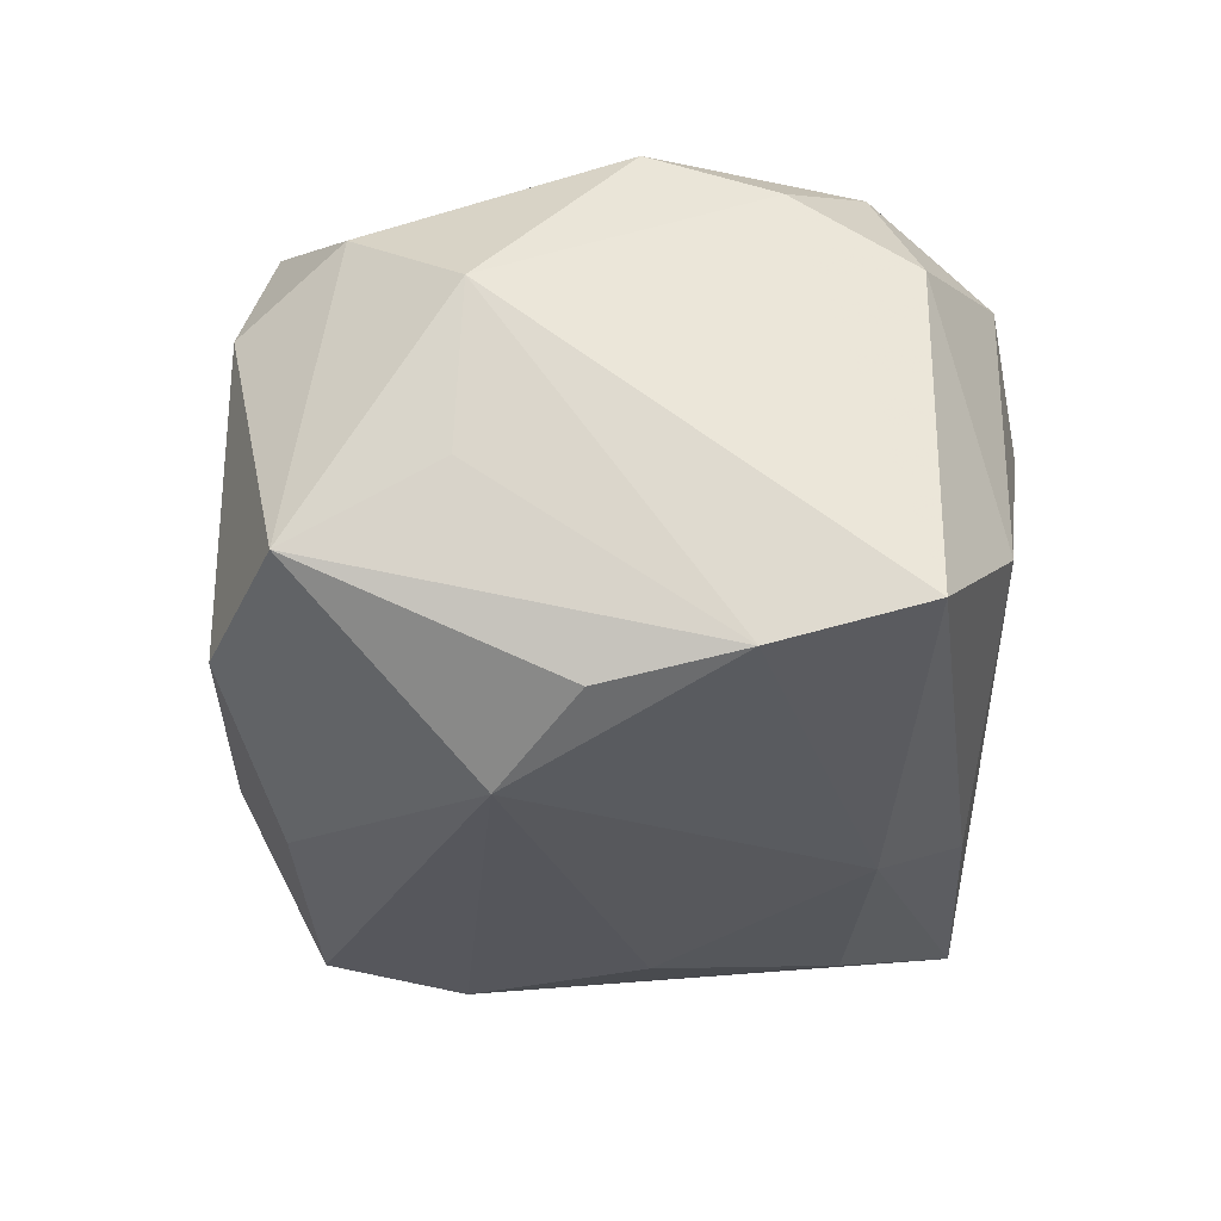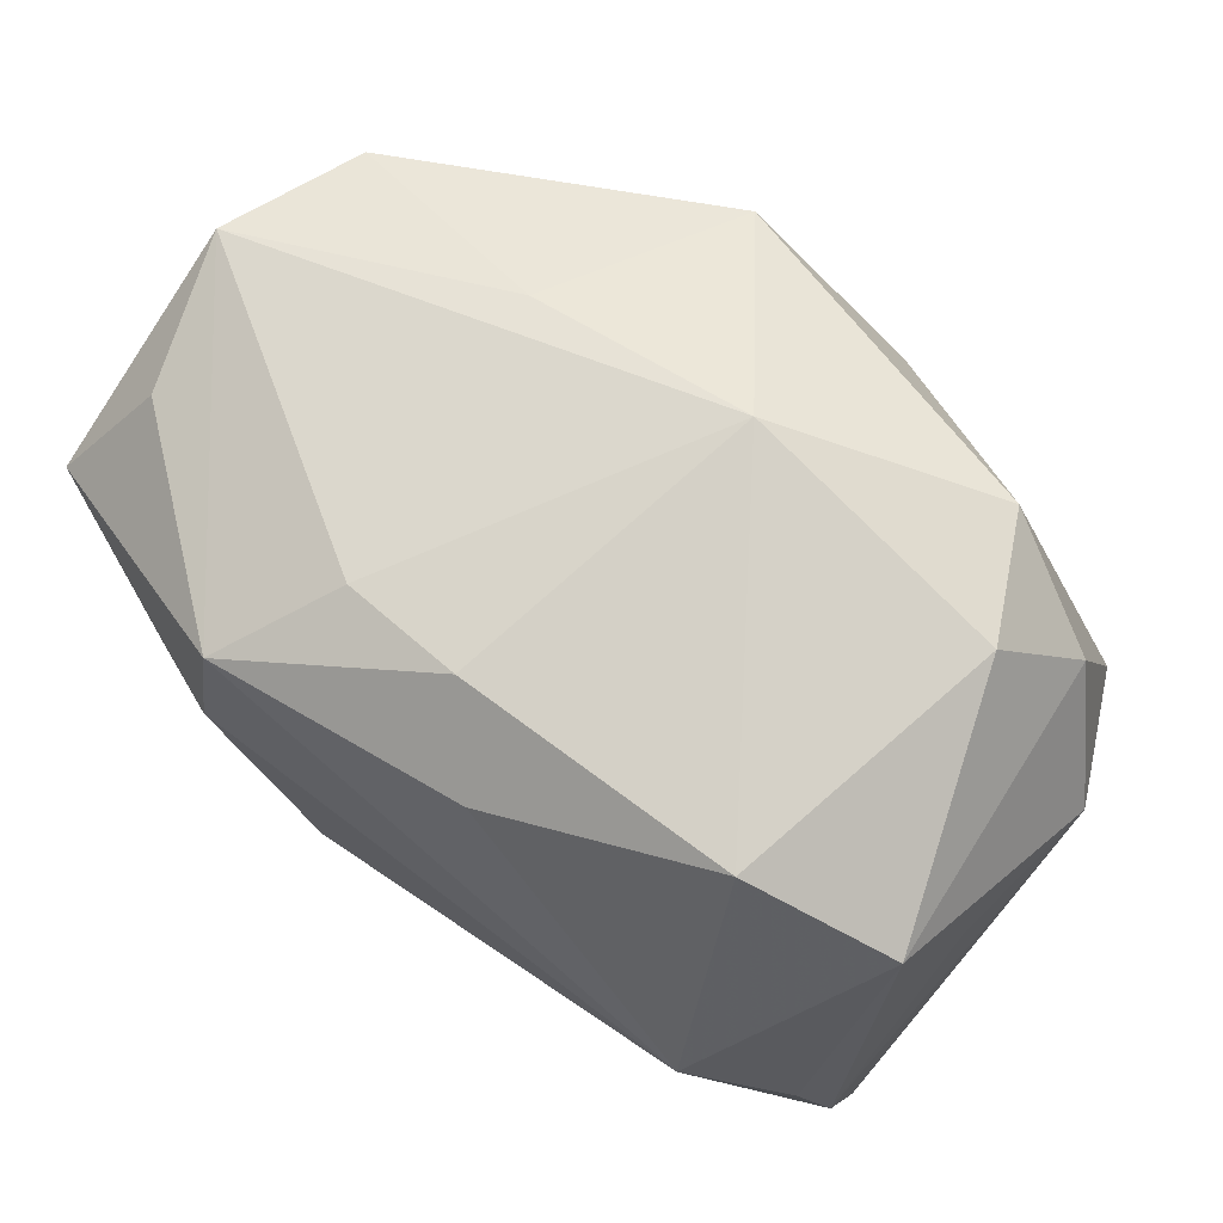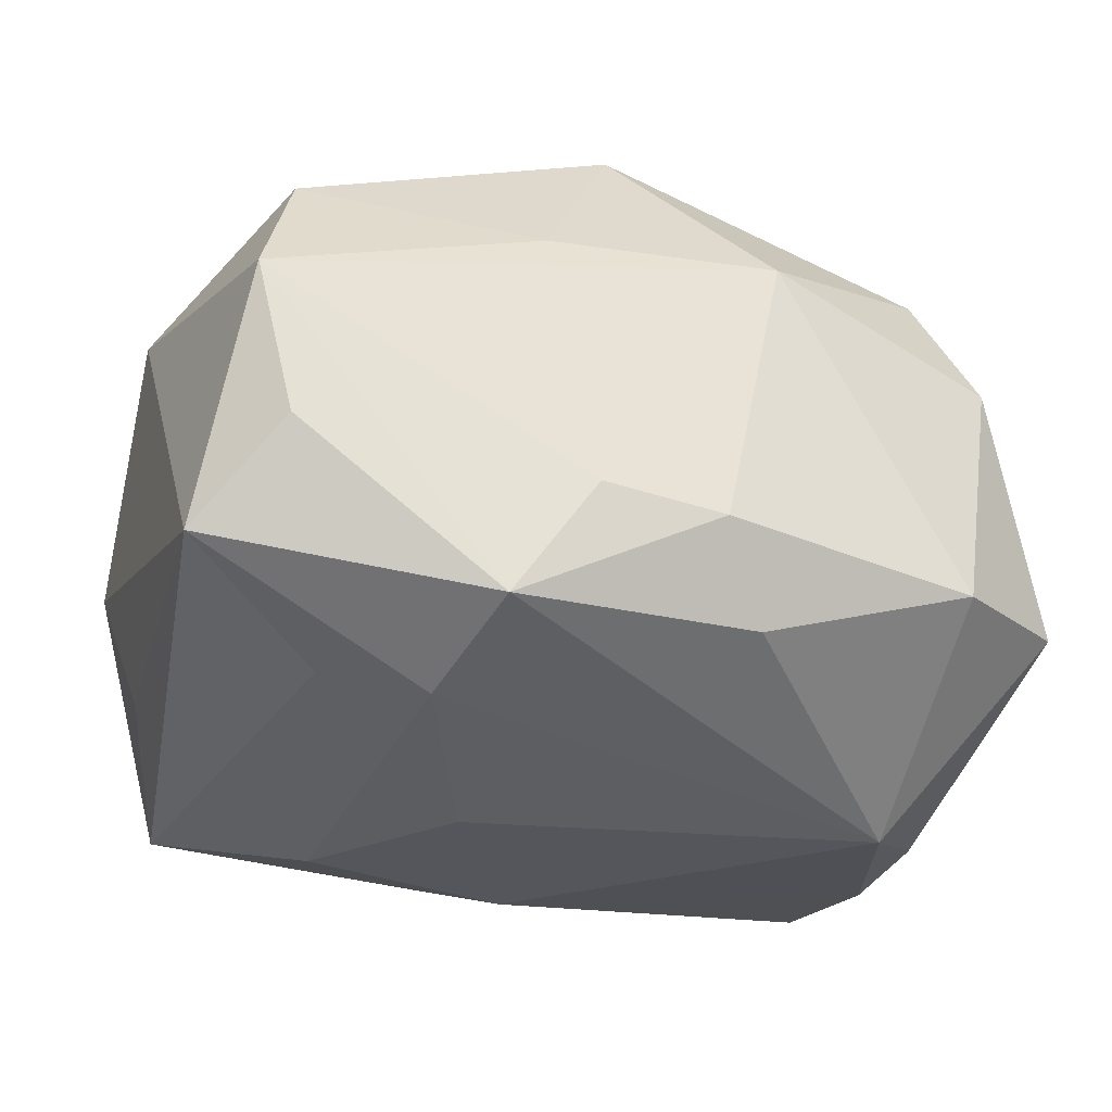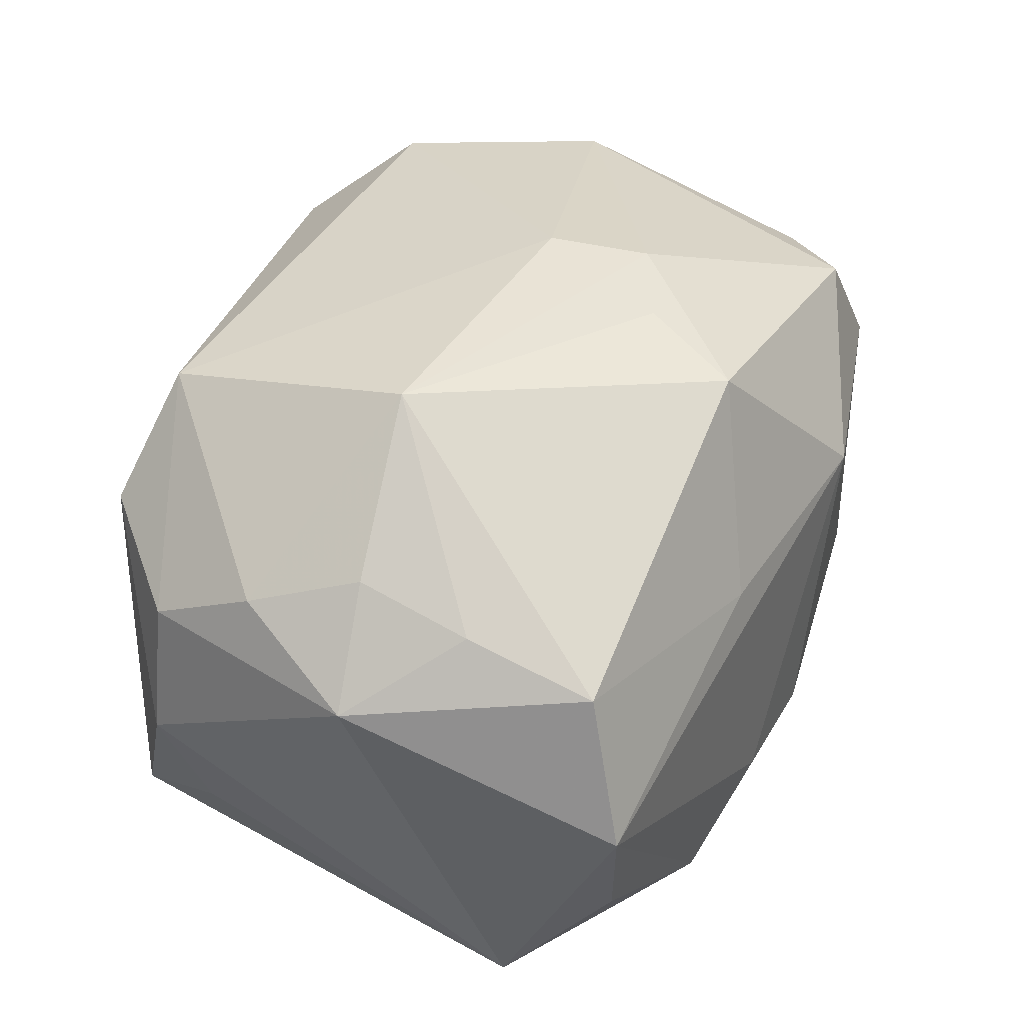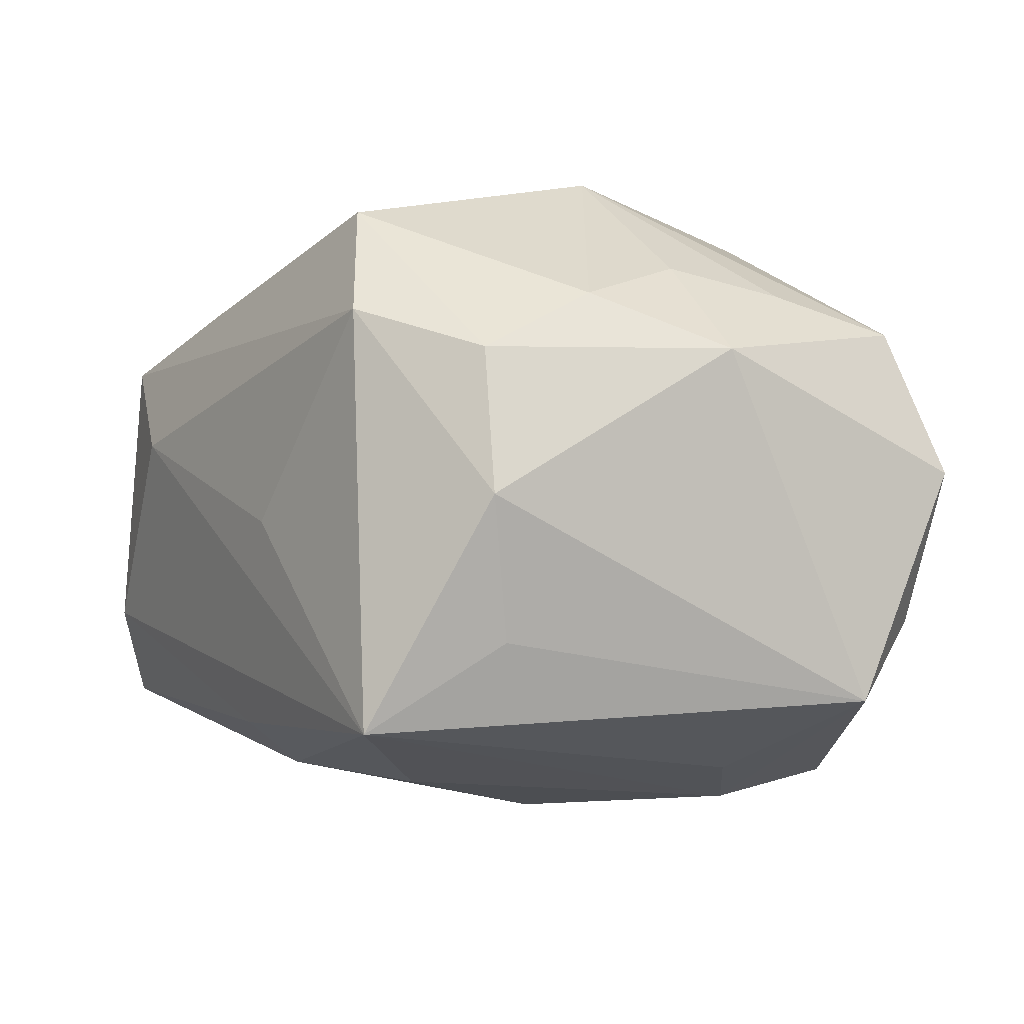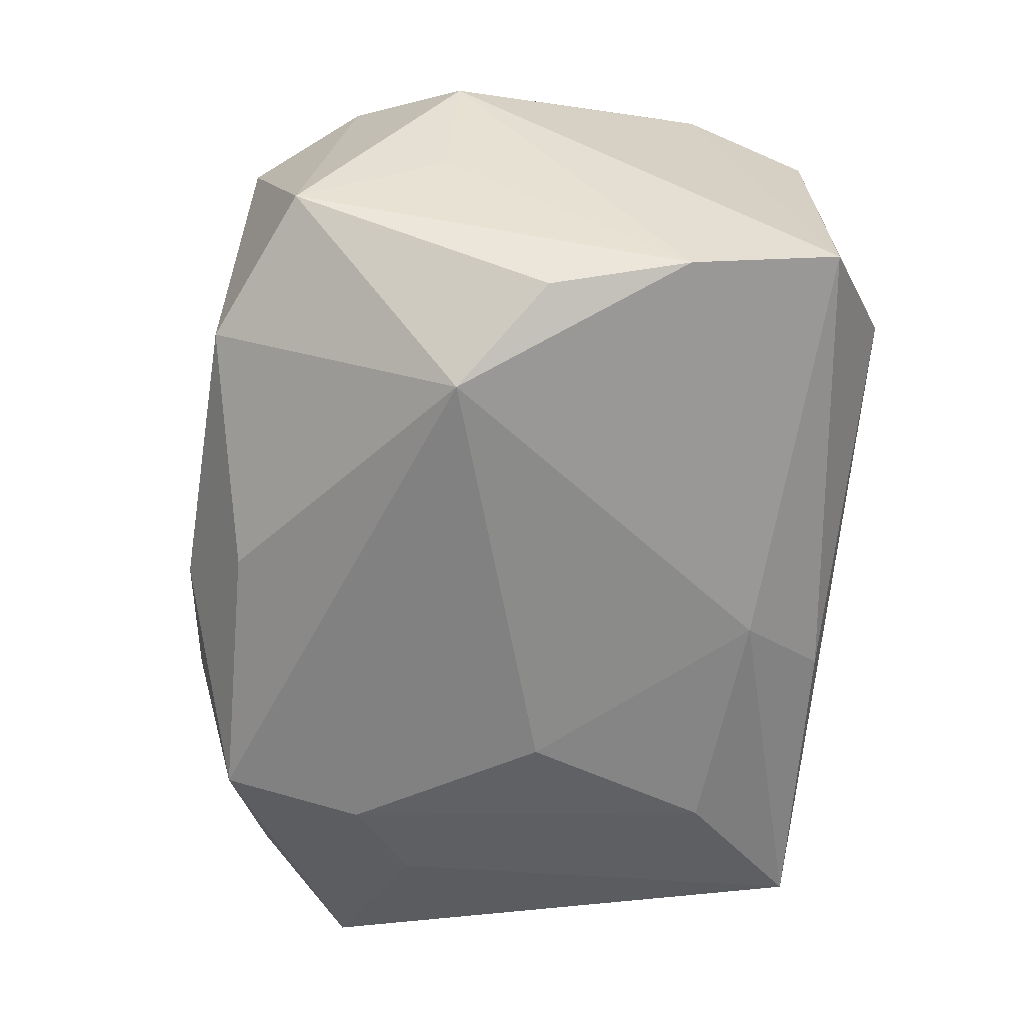
<metadata>
{"format":"obj","ext":"obj","renderer":"f3d","projection":"perspective","resolution":1024,"background":"white","views":[{"elev":-24.7,"azim":-91.7,"up":"+Z"},{"elev":76.9,"azim":-142.0,"up":"+Y"},{"elev":-36.7,"azim":149.8,"up":"+Z"},{"elev":42.1,"azim":106.3,"up":"+Z"},{"elev":-5.8,"azim":56.9,"up":"+Z"},{"elev":-58.8,"azim":-99.4,"up":"+Z"}]}
</metadata>
<code>
v 0.03704 0.01836 0.01497
v -0.03576 -0.02198 0.01213
v -0.006643 0.01173 0.02978
v -0.02724 0.03043 0.009998
v 0.01977 -0.003874 0.02978
v -0.01607 -0.03158 0.006826
v 0.01502 -0.01953 -0.02627
v 0.03478 -0.01365 0.0159
v -0.0004323 -0.02817 -0.02085
v -0.006599 0.002389 0.02978
v 0.02603 -0.03072 -0.02213
v 0.01318 0.0292 -0.01501
v -0.02444 -0.0291 0.0153
v 0.03314 -0.003562 0.01945
v 0.008461 0.02292 0.02861
v 0.01702 0.02706 0.01125
v 0.02698 0.006707 -0.02506
v 0.01689 -0.02657 0.02483
v 0.008508 -0.002913 -0.02872
v 0.01924 0.01248 -0.02787
v -0.03287 0.02166 0.01576
v -0.0381 0.01304 -0.005249
v 0.002052 0.01444 0.02967
v -0.0282 -0.01881 0.02315
v -0.02705 0.009968 -0.02685
v -0.02243 0.03131 -0.01488
v 0.02366 -0.0307 0.01449
v 0.002352 0.03125 -0.01567
v -0.005351 -0.02045 -0.02465
v 0.03544 0.006741 0.01761
v -0.003611 0.02658 -0.02232
v 0.01902 0.02485 -0.02541
v -0.0366 -0.01147 0.01815
v -0.003075 0.03281 0.01254
v 0.03259 -0.0207 -0.01445
v -0.03004 -0.02821 -0.009155
v -0.03476 -0.0006676 0.02263
v -0.03563 0.003429 -0.02204
v -0.03868 -0.008446 -0.02016
v -0.03552 0.02586 -0.01172
v 0.03567 -0.02387 -0.002266
v 0.008432 -0.03161 -0.002801
v 0.0413 -0.003183 0.01105
v -0.03982 -0.02151 -0.0168
v -0.03982 0.01237 0.008626
v 0.03667 0.02066 -0.01154
v 0.04107 0.02184 0.001864
v 0.03328 -0.02333 0.0105
v -0.02199 0.02779 0.02063
v 0.04118 0.01159 -0.01913
f 16 47 34
f 20 19 25
f 28 26 34
f 10 18 5
f 24 18 10
f 45 44 33
f 20 11 7
f 7 19 20
f 17 11 20
f 11 17 50
f 50 47 43
f 50 46 47
f 50 17 20
f 20 25 32
f 32 50 20
f 46 50 32
f 47 46 32
f 38 25 39
f 44 45 39
f 8 5 18
f 14 8 43
f 5 8 14
f 15 16 34
f 6 11 42
f 42 27 6
f 11 27 42
f 36 11 6
f 33 44 2
f 2 24 33
f 44 36 2
f 37 24 10
f 33 24 37
f 37 45 33
f 40 25 38
f 26 25 40
f 38 39 40
f 11 36 9
f 9 36 44
f 29 25 19
f 19 7 29
f 44 39 29
f 29 39 25
f 29 9 44
f 29 7 11
f 11 9 29
f 11 50 35
f 31 25 26
f 31 32 25
f 26 28 31
f 28 32 31
f 47 32 12
f 12 32 28
f 34 47 12
f 12 28 34
f 18 27 48
f 48 8 18
f 43 8 48
f 47 16 1
f 16 15 1
f 43 47 1
f 1 15 5
f 5 15 23
f 24 2 13
f 18 24 13
f 13 36 6
f 13 2 36
f 6 27 13
f 13 27 18
f 22 39 45
f 45 40 22
f 22 40 39
f 34 26 4
f 26 40 4
f 41 27 11
f 41 48 27
f 11 35 41
f 43 48 41
f 41 50 43
f 41 35 50
f 30 14 43
f 43 1 30
f 5 14 30
f 30 1 5
f 3 37 10
f 3 23 15
f 10 5 3
f 5 23 3
f 21 40 45
f 21 4 40
f 45 37 21
f 49 15 34
f 34 4 49
f 4 21 49
f 49 3 15
f 37 3 49
f 49 21 37

</code>
